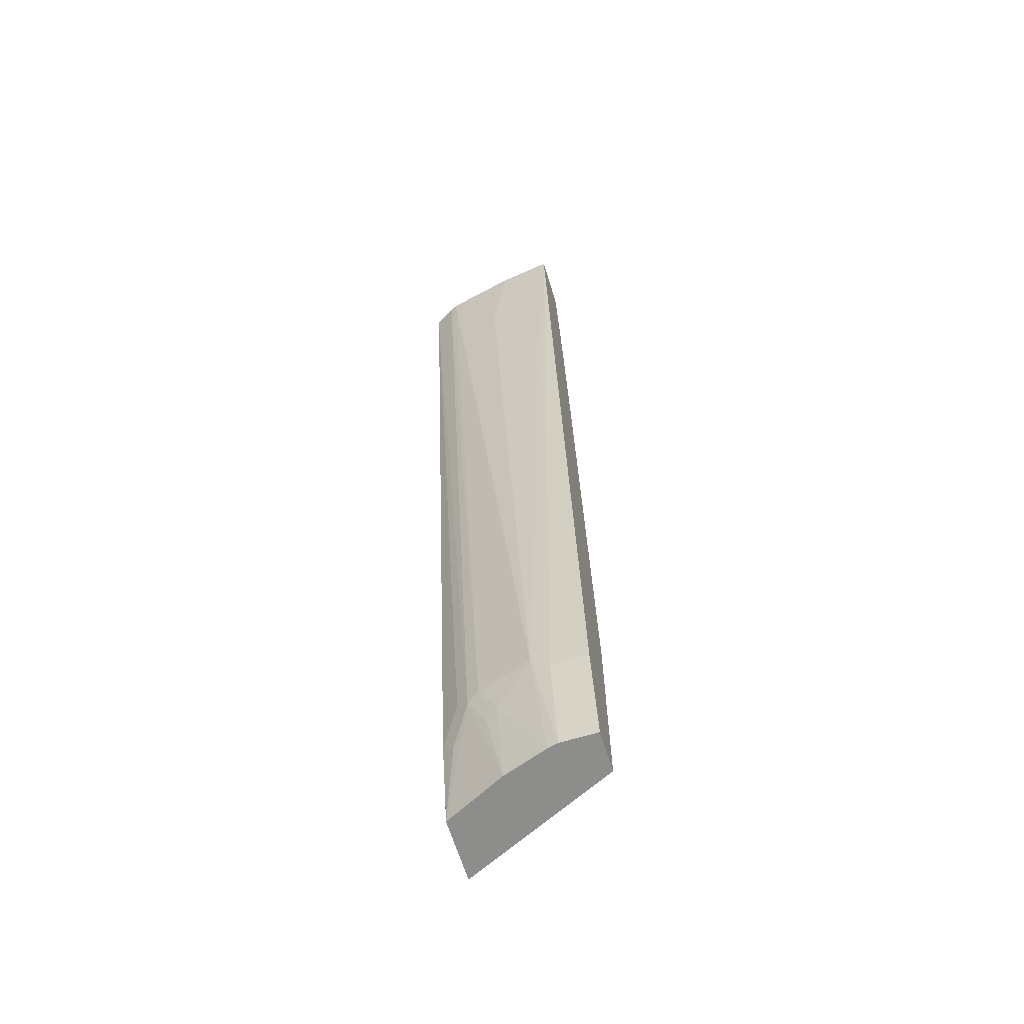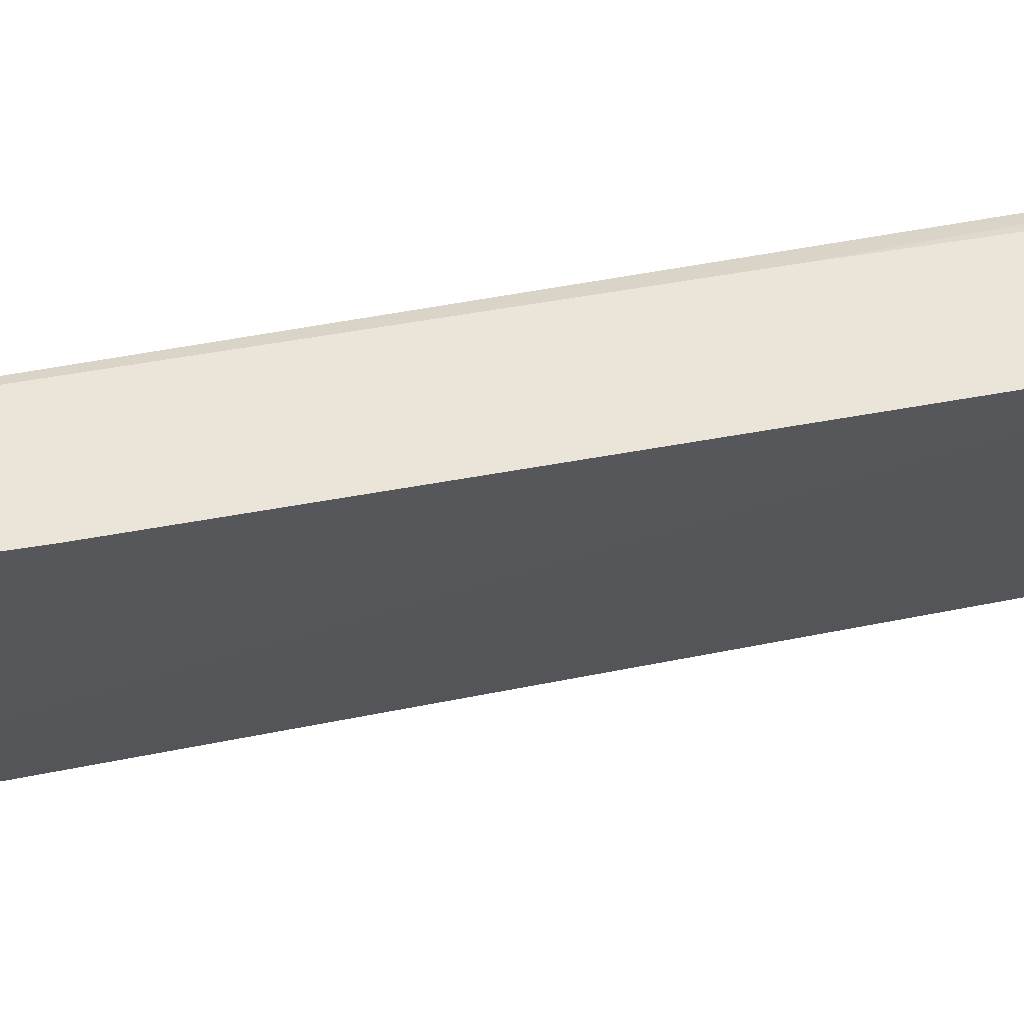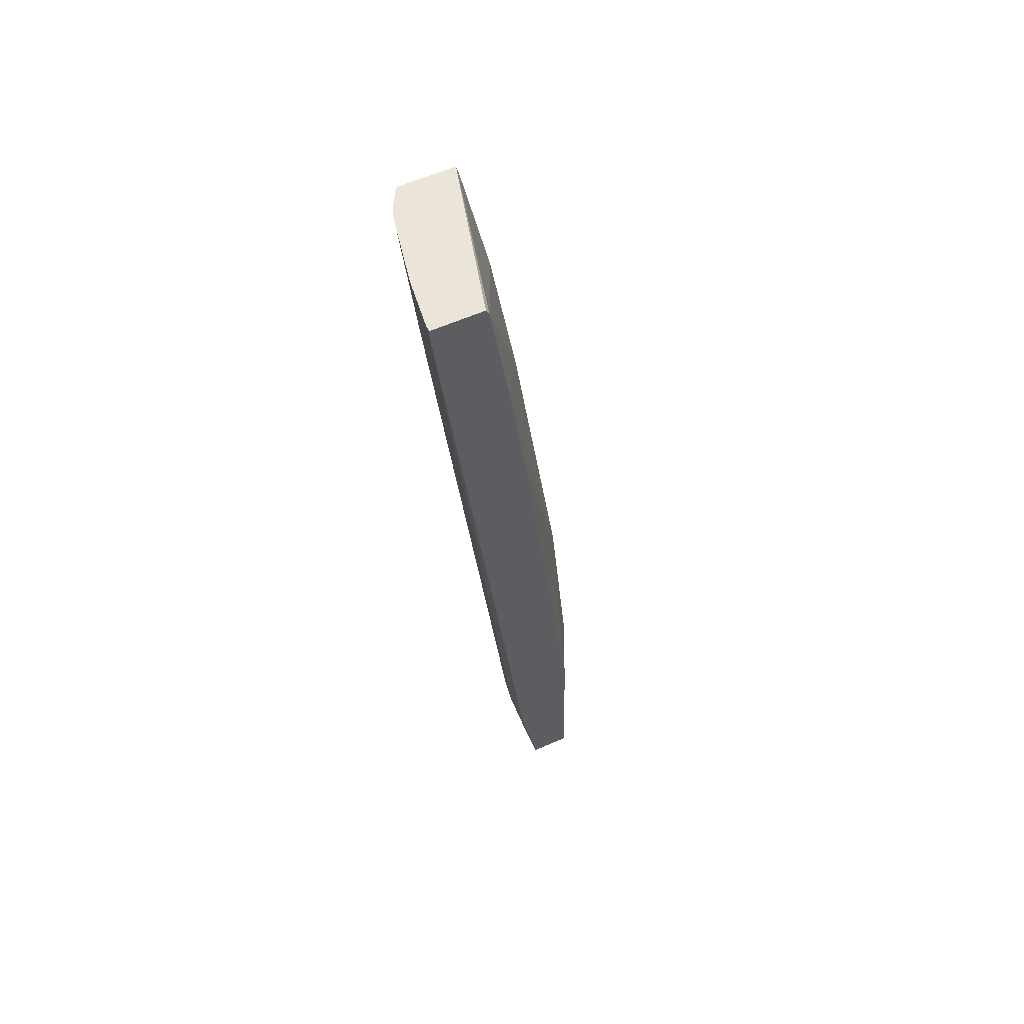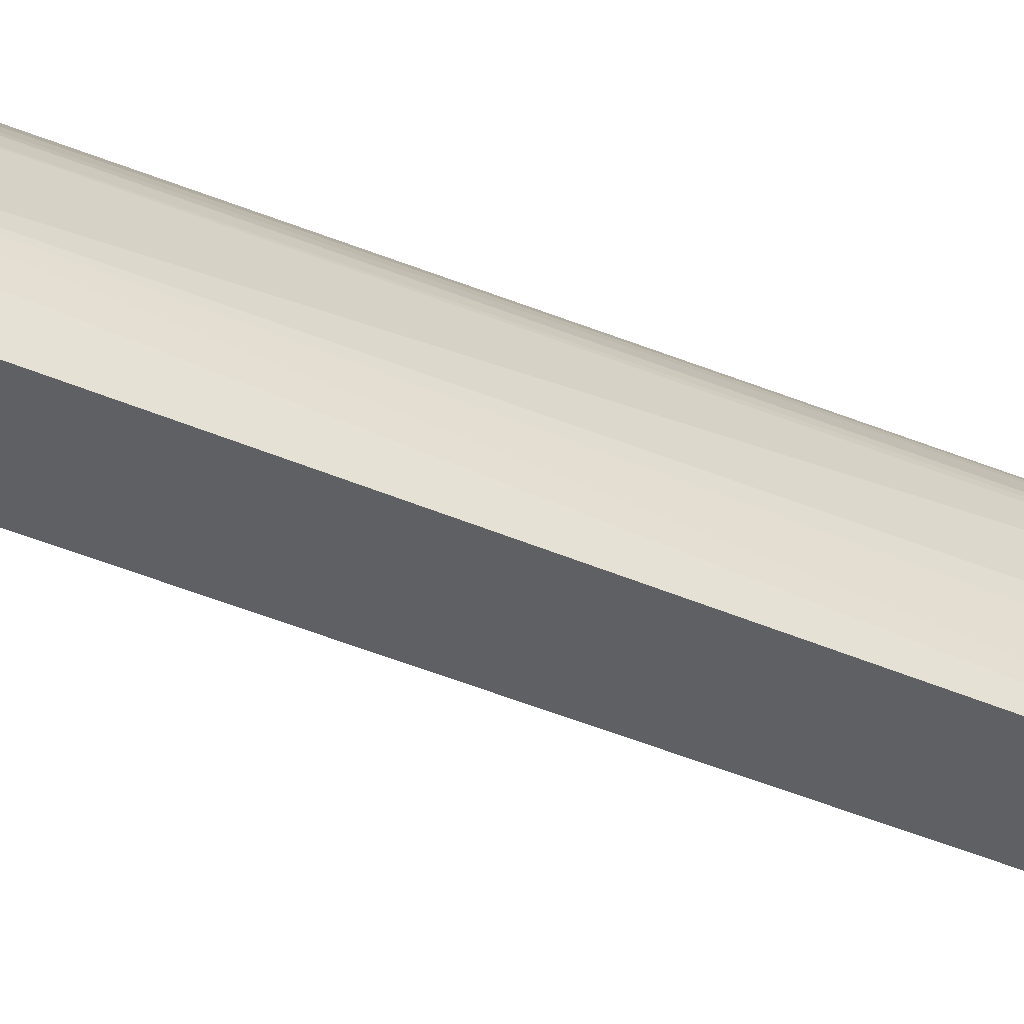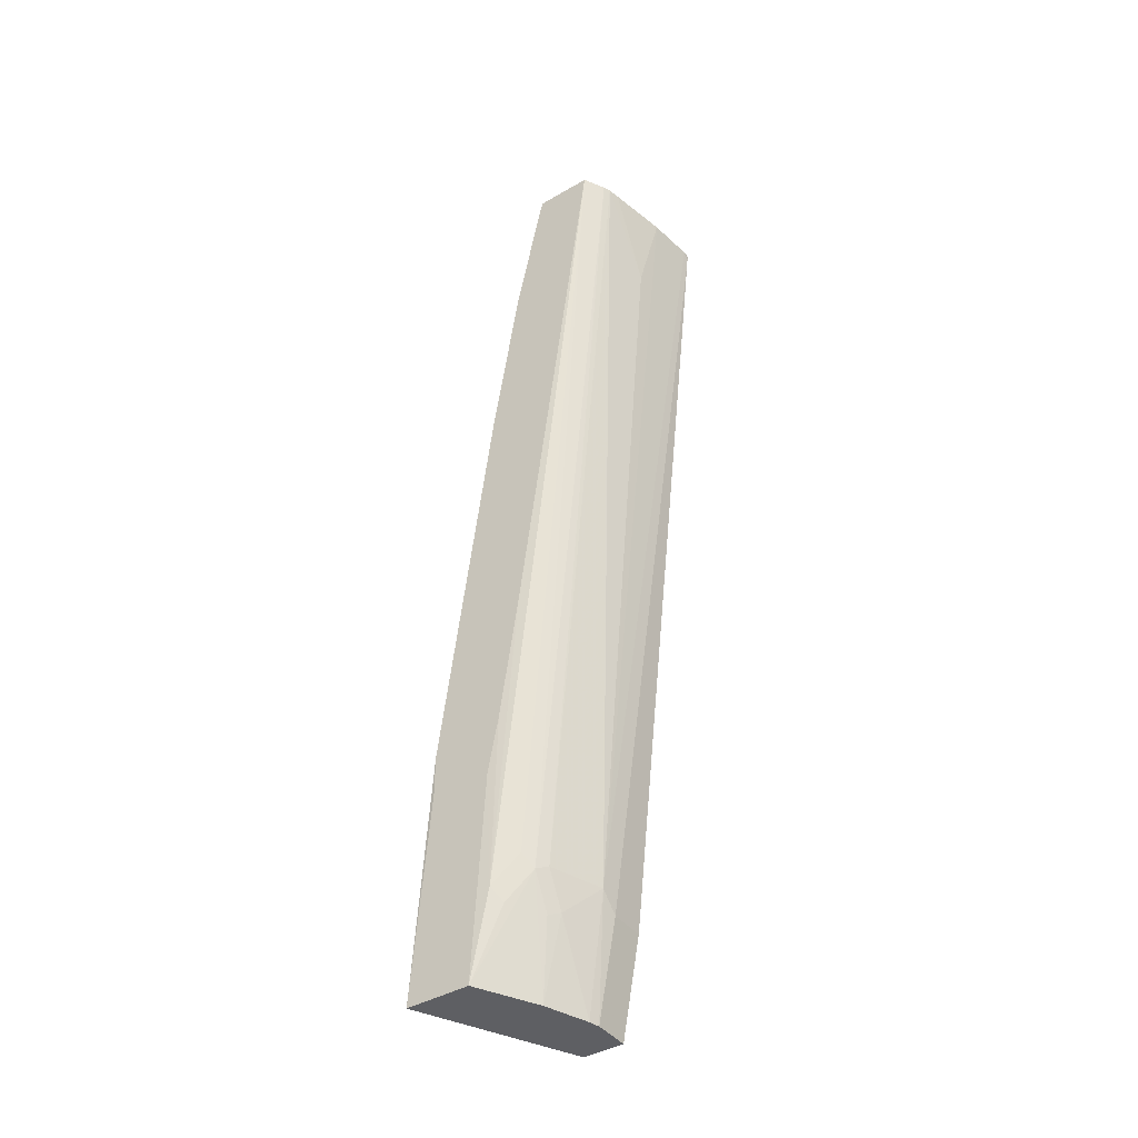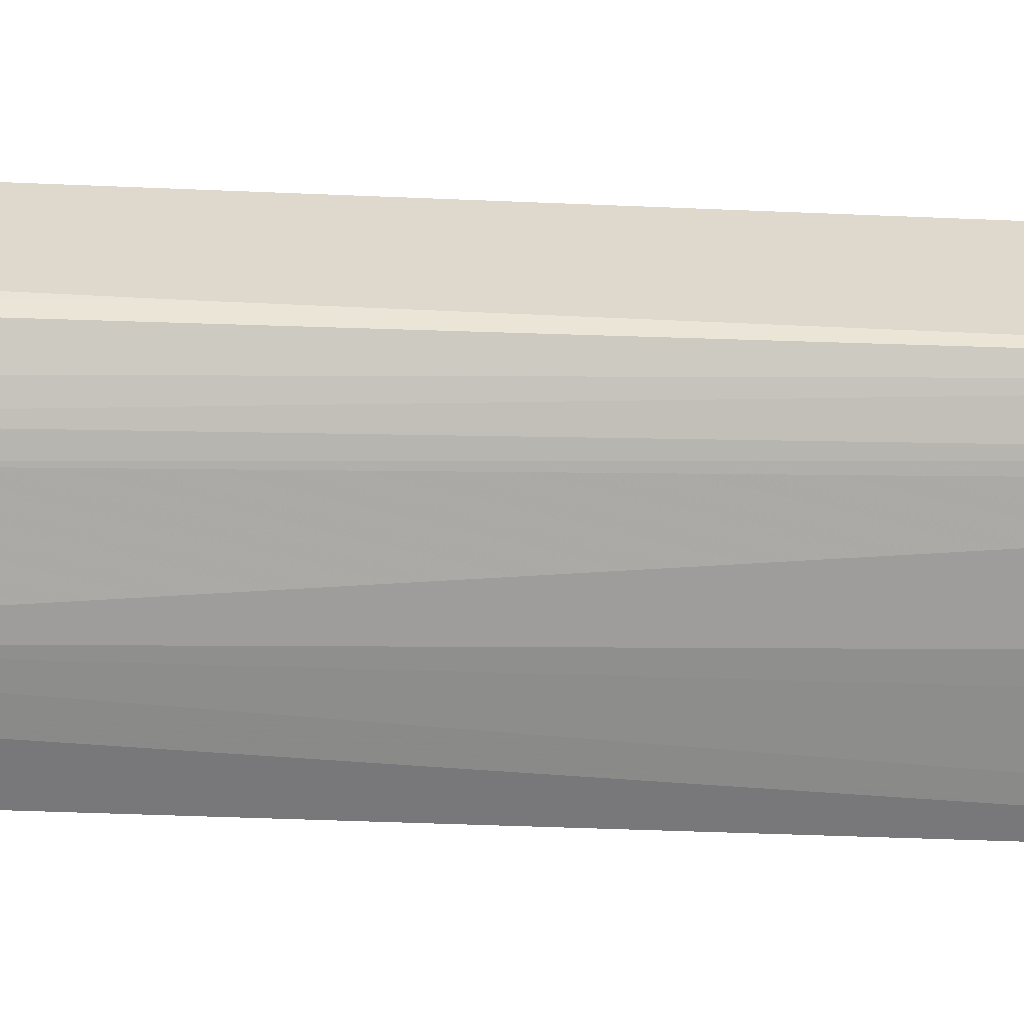
<metadata>
{"format":"obj","ext":"obj","renderer":"f3d","projection":"perspective","resolution":1024,"background":"white","views":[{"elev":-64.5,"azim":107.1,"up":"+Y"},{"elev":44.7,"azim":-110.3,"up":"+Z"},{"elev":58.8,"azim":155.4,"up":"+Y"},{"elev":-45.0,"azim":57.6,"up":"+Z"},{"elev":-41.8,"azim":35.0,"up":"+Y"},{"elev":32.1,"azim":87.0,"up":"+Z"}]}
</metadata>
<code>
v 0.247 -0.6589 -6.606e-05
v 0.1831 -0.5992 0.1761
v 0.3088 -0.103 -6.607e-05
v 0.3294 0.06164 -6.607e-05
v 0.3535 0.2129 -6.607e-05
v 0.4117 0.213 -6.607e-05
v 0.3088 -0.7618 -6.606e-05
v 0.4117 0.2058 2.9e-06
v 0.4117 0.213 0.007176
v 0.3072 0.213 0.1761
v 0.35 0.2057 -6.607e-05
v 0.304 0.2006 0.1761
v 0.3031 0.1966 0.1761
v 0.2722 0.04576 0.1761
v 0.2413 -0.1533 0.1761
v 0.2499 -0.6452 0.1761
v 0.1831 -0.6452 0.1761
v 0.1609 -0.8749 0.1717
v 0.2419 -0.8749 -1.562e-05
v 0.2882 -0.8749 -3.243e-05
v 0.2882 -0.8749 0.04118
v 0.2853 -0.8749 0.053
v 0.3088 -0.7411 0.06177
v 0.3088 -0.7617 0.04118
v 0.405 0.213 0.06176
v 0.3881 0.213 0.1441
v 0.3911 0.213 0.1307
v 0.3911 0.1029 0.08235
v 0.2882 -0.7411 0.1235
v 0.2882 -0.7823 0.1029
v 0.2676 -0.8749 0.1029
v 0.2813 -0.7891 0.1167
v 0.2813 -0.748 0.1372
v 0.385 0.213 0.1523
v 0.3716 0.213 0.1761
v 0.2745 -0.7343 0.151
v 0.2538 -0.7755 0.1717
v 0.2834 -0.4376 0.1761
v 0.2619 -0.5821 0.1761
v 0.233 -0.8749 0.1717
v 0.2333 -0.8749 0.1716
v 0.2607 -0.7891 0.1578
v 0.2539 -0.8749 0.1304
f 38 37 35
f 36 35 37
f 36 37 33
f 36 33 35
f 39 37 38
f 33 34 35
f 29 26 34
f 30 31 22
f 32 30 29
f 32 29 33
f 32 33 31
f 32 31 30
f 30 22 23
f 30 23 29
f 39 16 37
f 29 23 26
f 29 34 33
f 39 38 16
f 40 18 43
f 16 35 14
f 25 28 23
f 7 1 3
f 7 19 1
f 41 40 43
f 40 16 18
f 43 18 20
f 22 43 20
f 31 43 22
f 38 35 16
f 31 33 43
f 42 41 33
f 42 33 37
f 42 37 41
f 41 37 40
f 40 37 16
f 10 35 26
f 13 14 10
f 10 14 35
f 33 41 43
f 23 28 26
f 34 26 35
f 27 28 25
f 11 5 4
f 11 4 15
f 11 15 14
f 11 14 13
f 12 11 13
f 12 13 10
f 12 10 11
f 6 5 10
f 6 10 9
f 6 9 8
f 6 8 7
f 6 7 3
f 6 3 5
f 5 3 4
f 4 3 2
f 2 3 1
f 27 26 28
f 4 2 15
f 15 2 14
f 11 10 5
f 17 16 2
f 27 25 26
f 2 16 14
f 25 10 26
f 9 10 25
f 9 25 23
f 9 23 8
f 24 7 8
f 24 8 23
f 24 23 21
f 24 21 7
f 21 22 20
f 21 20 7
f 7 20 19
f 19 20 18
f 19 18 1
f 2 1 18
f 21 23 22
f 17 2 18
f 17 18 16

</code>
